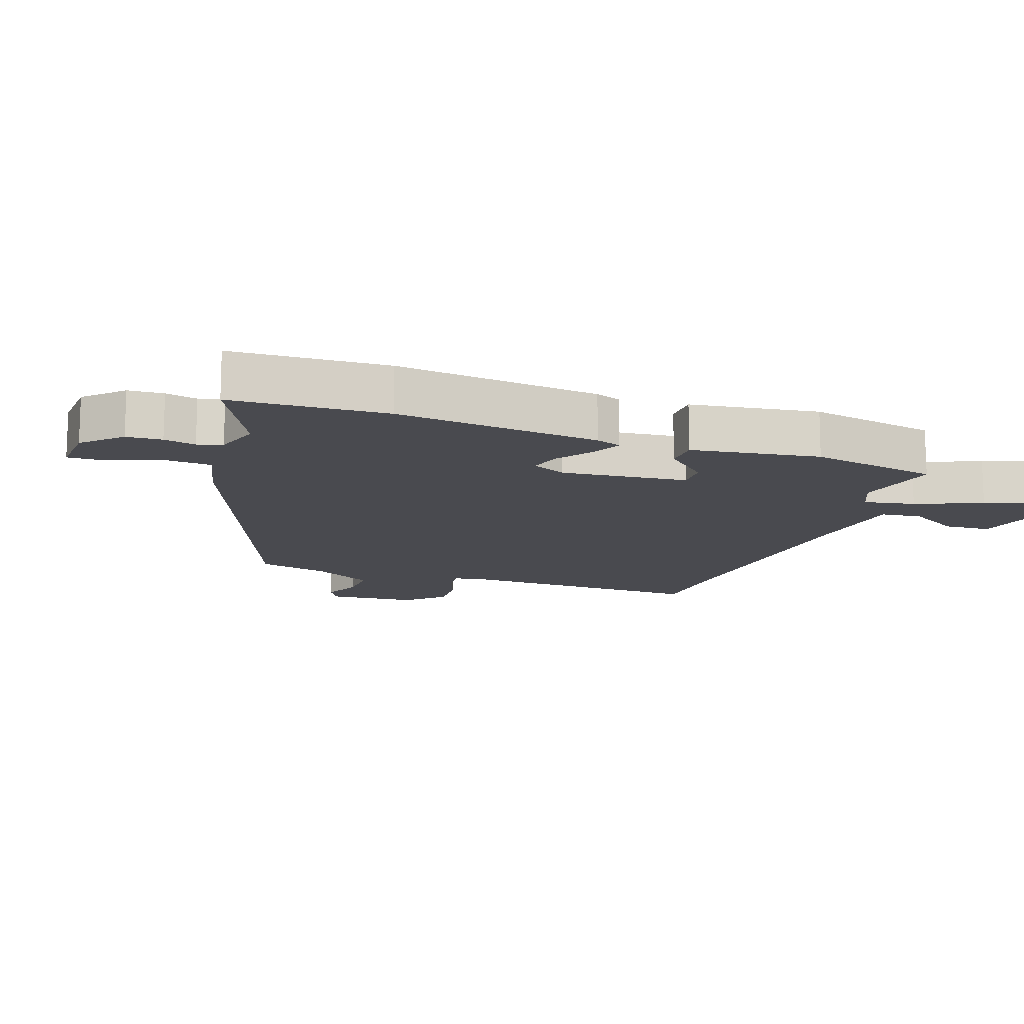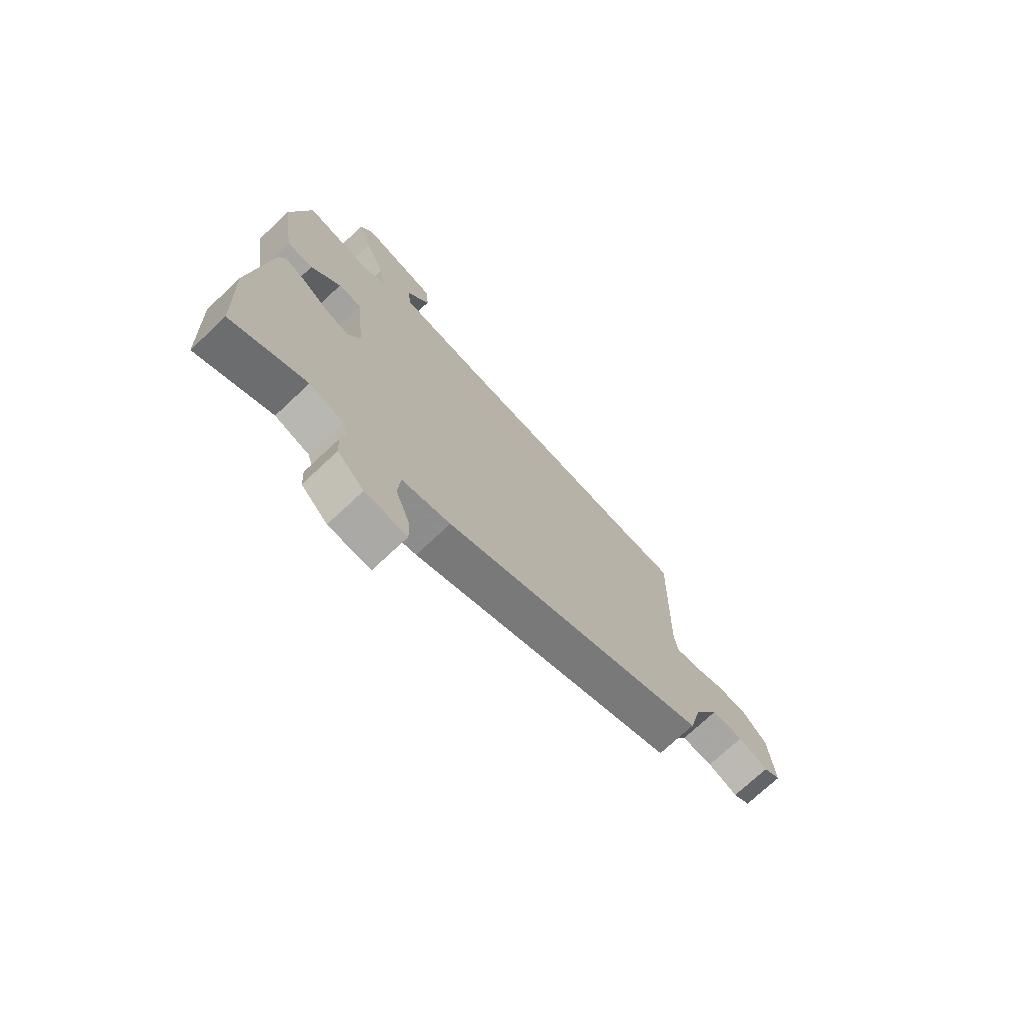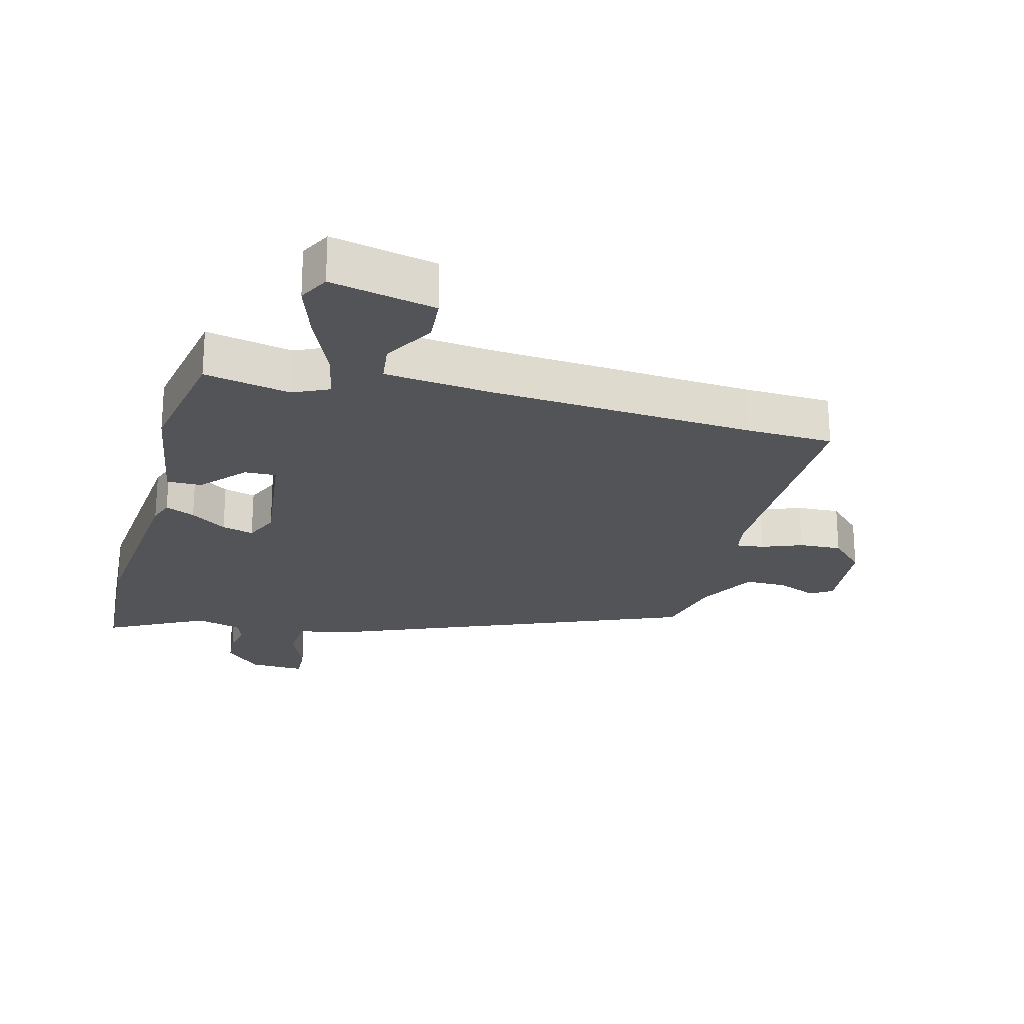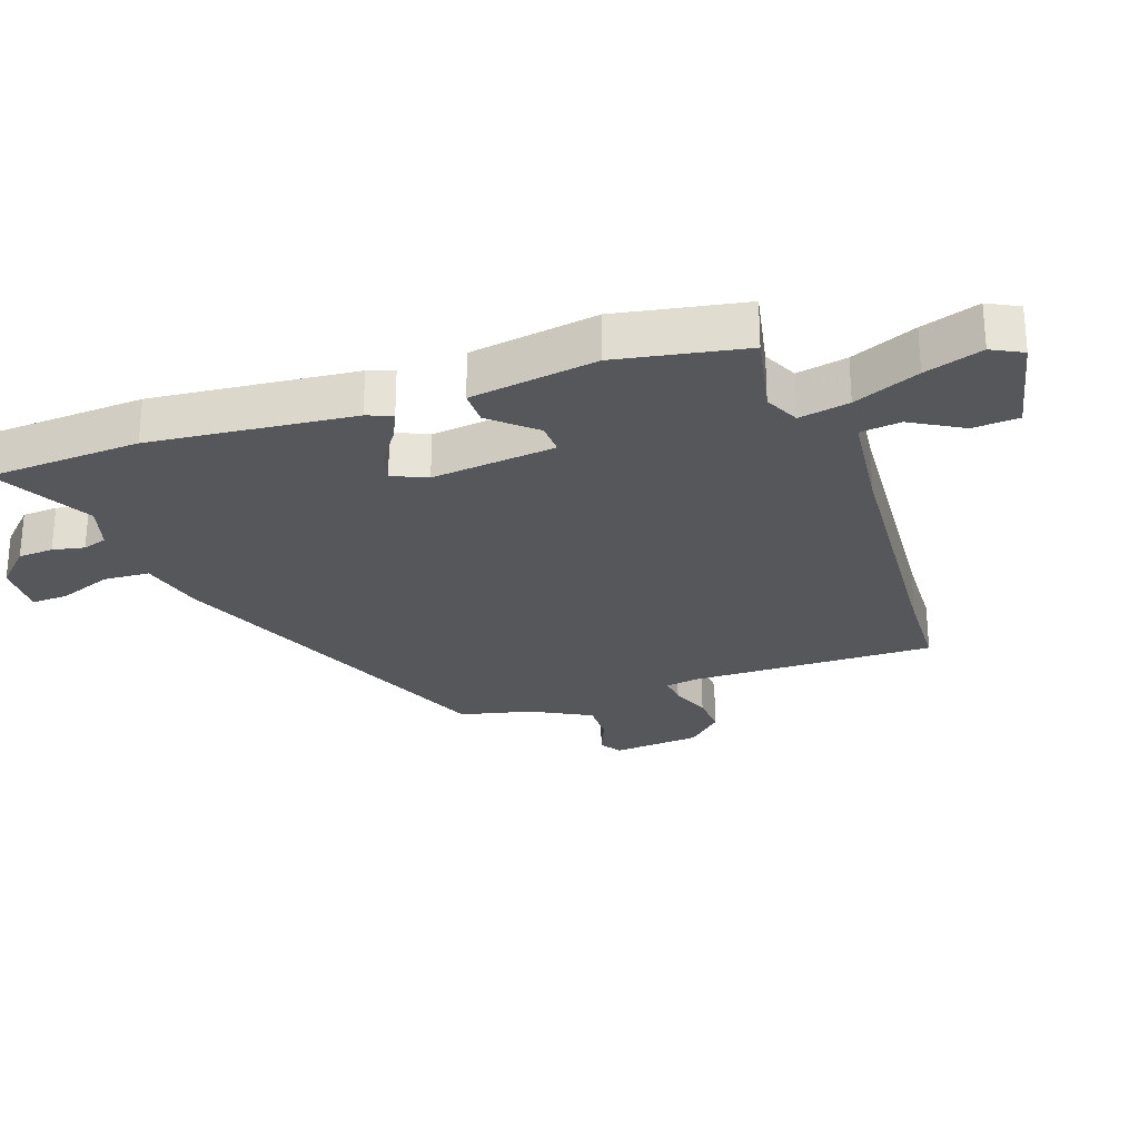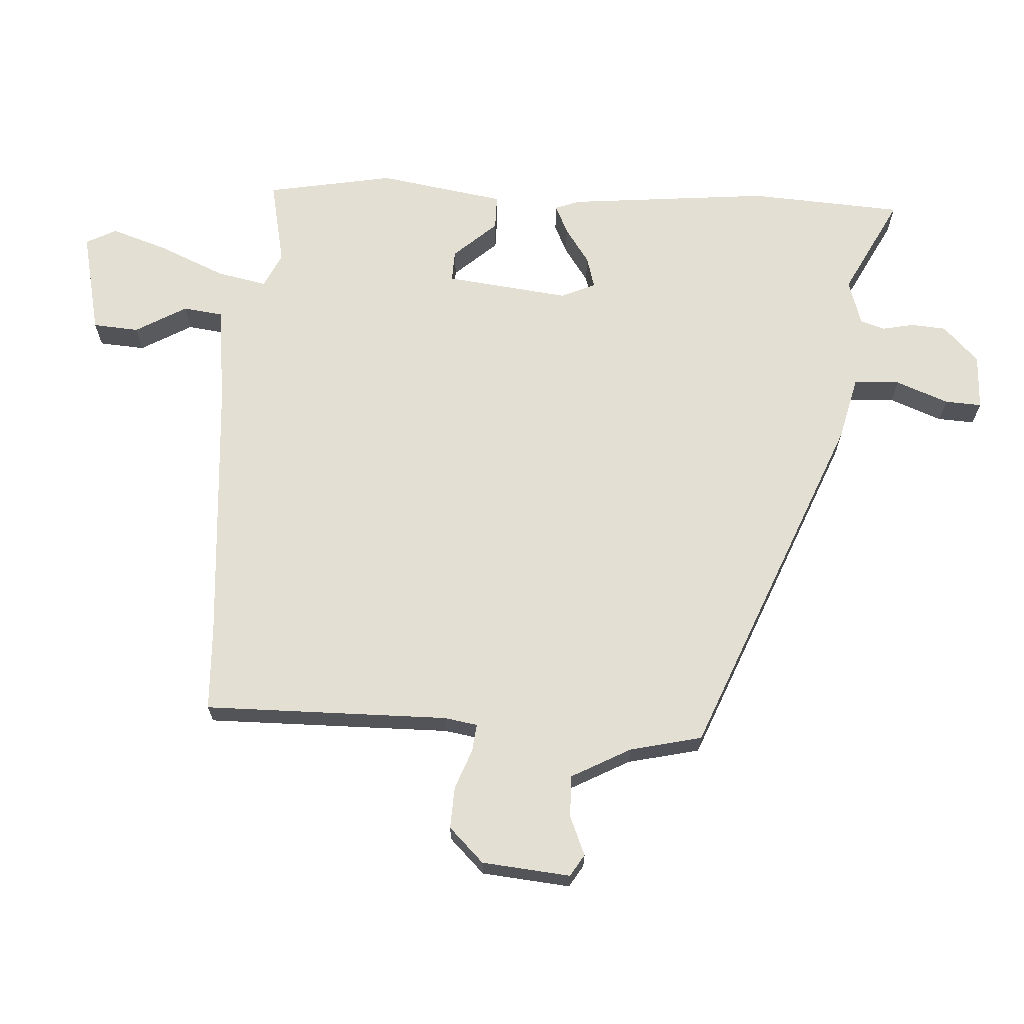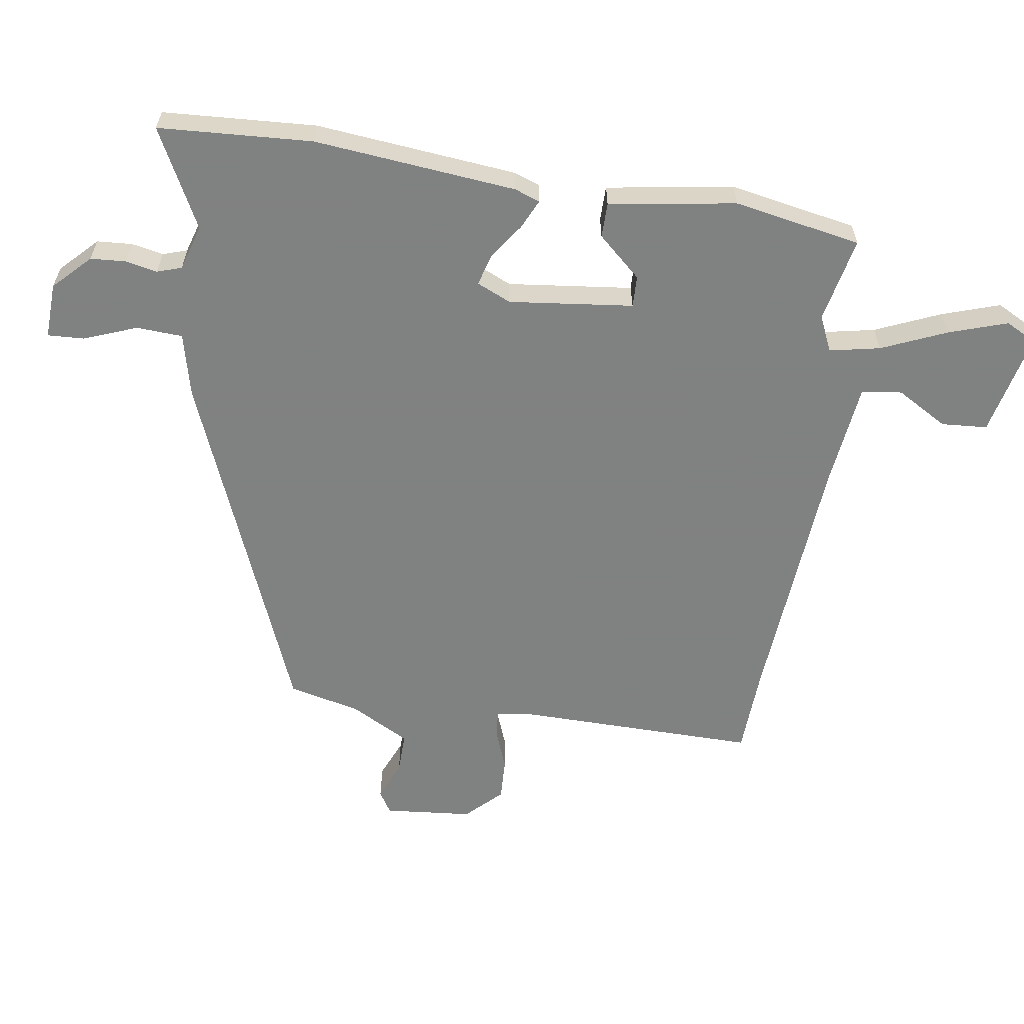
<metadata>
{"format":"obj","ext":"obj","renderer":"f3d","projection":"perspective","resolution":1024,"background":"white","views":[{"elev":-13.6,"azim":-109.3,"up":"+Y"},{"elev":-73.3,"azim":-46.8,"up":"+Z"},{"elev":-23.1,"azim":-13.6,"up":"+Y"},{"elev":-26.5,"azim":-69.9,"up":"+Y"},{"elev":67.1,"azim":94.2,"up":"+Y"},{"elev":-60.3,"azim":-97.8,"up":"+Y"}]}
</metadata>
<code>
v 0.515 0.07 -0.306
v -0.044 0.07 -0.523
v -0.146 0.07 -0.546
v -0.151 0.07 -0.619
v -0.12 0.07 -0.703
v -0.118 0.07 -0.761
v -0.206 0.07 -0.756
v -0.262 0.07 -0.699
v -0.265 0.07 -0.643
v -0.254 0.07 -0.593
v -0.266 0.07 -0.554
v -0.338 0.07 -0.531
v -0.495 0.07 -0.609
v -0.506 0.07 -0.366
v -0.47 0.07 -0.046
v -0.455 0.07 -0.006
v -0.409 0.07 -0.028
v -0.353 0.07 -0.068
v -0.303 0.07 -0.083
v -0.278 0.07 -0.029
v -0.298 0.07 0.168
v -0.348 0.07 0.167
v -0.41 0.07 0.1
v -0.465 0.07 0.101
v -0.494 0.07 0.302
v -0.454 0.07 0.503
v -0.319 0.07 0.473
v -0.263 0.07 0.498
v -0.278 0.07 0.578
v -0.321 0.07 0.682
v -0.35 0.07 0.774
v -0.324 0.07 0.822
v -0.16 0.07 0.783
v -0.156 0.07 0.71
v -0.204 0.07 0.63
v -0.197 0.07 0.566
v -0.029 0.07 0.544
v 0.385 0.07 0.507
v 0.522 0.07 0.499
v 0.512 0.07 0.112
v 0.52 0.07 0.059
v 0.564 0.07 0.063
v 0.627 0.07 0.086
v 0.694 0.07 0.088
v 0.747 0.07 0.032
v 0.758 0.07 -0.108
v 0.723 0.07 -0.129
v 0.661 0.07 -0.102
v 0.595 0.07 -0.1
v 0.543 0.07 -0.193
v 0.515 0 -0.306
v -0.044 0 -0.523
v -0.146 0 -0.546
v -0.151 0 -0.619
v -0.12 0 -0.703
v -0.118 0 -0.761
v -0.206 0 -0.756
v -0.262 0 -0.699
v -0.265 0 -0.643
v -0.254 0 -0.593
v -0.266 0 -0.554
v -0.338 0 -0.531
v -0.495 0 -0.609
v -0.506 0 -0.366
v -0.47 0 -0.046
v -0.455 0 -0.006
v -0.409 0 -0.028
v -0.353 0 -0.068
v -0.303 0 -0.083
v -0.278 0 -0.029
v -0.298 0 0.168
v -0.348 0 0.167
v -0.41 0 0.1
v -0.465 0 0.101
v -0.494 0 0.302
v -0.454 0 0.503
v -0.319 0 0.473
v -0.263 0 0.498
v -0.278 0 0.578
v -0.321 0 0.682
v -0.35 0 0.774
v -0.324 0 0.822
v -0.16 0 0.783
v -0.156 0 0.71
v -0.204 0 0.63
v -0.197 0 0.566
v -0.029 0 0.544
v 0.385 0 0.507
v 0.522 0 0.499
v 0.512 0 0.112
v 0.52 0 0.059
v 0.564 0 0.063
v 0.627 0 0.086
v 0.694 0 0.088
v 0.747 0 0.032
v 0.758 0 -0.108
v 0.723 0 -0.129
v 0.661 0 -0.102
v 0.595 0 -0.1
v 0.543 0 -0.193
f 46 47 48
f 45 46 48
f 44 45 48
f 43 44 48
f 42 43 48
f 41 42 48 49
f 38 39 40
f 37 38 40 41
f 41 49 50
f 37 41 50
f 36 37 50
f 33 34 35
f 32 33 35
f 31 32 35
f 30 31 35
f 29 30 35
f 28 29 35 36
f 25 26 27
f 24 25 27
f 23 24 27
f 22 23 27
f 21 22 27 28
f 1 2 3
f 50 1 3
f 36 50 3
f 28 36 3
f 21 28 3
f 20 21 3
f 16 17 18
f 15 16 18
f 14 15 18
f 13 14 18
f 12 13 18
f 11 12 18 19
f 8 9 10
f 7 8 10
f 6 7 10
f 5 6 10
f 4 5 10
f 11 19 20
f 10 11 20
f 4 10 20
f 3 4 20
f 98 97 96
f 98 96 95
f 98 95 94
f 98 94 93
f 98 93 92
f 99 98 92 91
f 90 89 88
f 91 90 88 87
f 100 99 91
f 100 91 87
f 100 87 86
f 85 84 83
f 85 83 82
f 85 82 81
f 85 81 80
f 85 80 79
f 86 85 79 78
f 77 76 75
f 77 75 74
f 77 74 73
f 77 73 72
f 78 77 72 71
f 53 52 51
f 53 51 100
f 53 100 86
f 53 86 78
f 53 78 71
f 53 71 70
f 68 67 66
f 68 66 65
f 68 65 64
f 68 64 63
f 68 63 62
f 69 68 62 61
f 60 59 58
f 60 58 57
f 60 57 56
f 60 56 55
f 60 55 54
f 70 69 61
f 70 61 60
f 70 60 54
f 70 54 53
f 1 51 52 2
f 2 52 53 3
f 3 53 54 4
f 4 54 55 5
f 5 55 56 6
f 6 56 57 7
f 7 57 58 8
f 8 58 59 9
f 9 59 60 10
f 10 60 61 11
f 11 61 62 12
f 12 62 63 13
f 13 63 64 14
f 14 64 65 15
f 15 65 66 16
f 16 66 67 17
f 17 67 68 18
f 18 68 69 19
f 19 69 70 20
f 20 70 71 21
f 21 71 72 22
f 22 72 73 23
f 23 73 74 24
f 24 74 75 25
f 25 75 76 26
f 26 76 77 27
f 27 77 78 28
f 28 78 79 29
f 29 79 80 30
f 30 80 81 31
f 31 81 82 32
f 32 82 83 33
f 33 83 84 34
f 34 84 85 35
f 35 85 86 36
f 36 86 87 37
f 37 87 88 38
f 38 88 89 39
f 39 89 90 40
f 40 90 91 41
f 41 91 92 42
f 42 92 93 43
f 43 93 94 44
f 44 94 95 45
f 45 95 96 46
f 46 96 97 47
f 47 97 98 48
f 48 98 99 49
f 49 99 100 50
f 50 100 51 1

</code>
